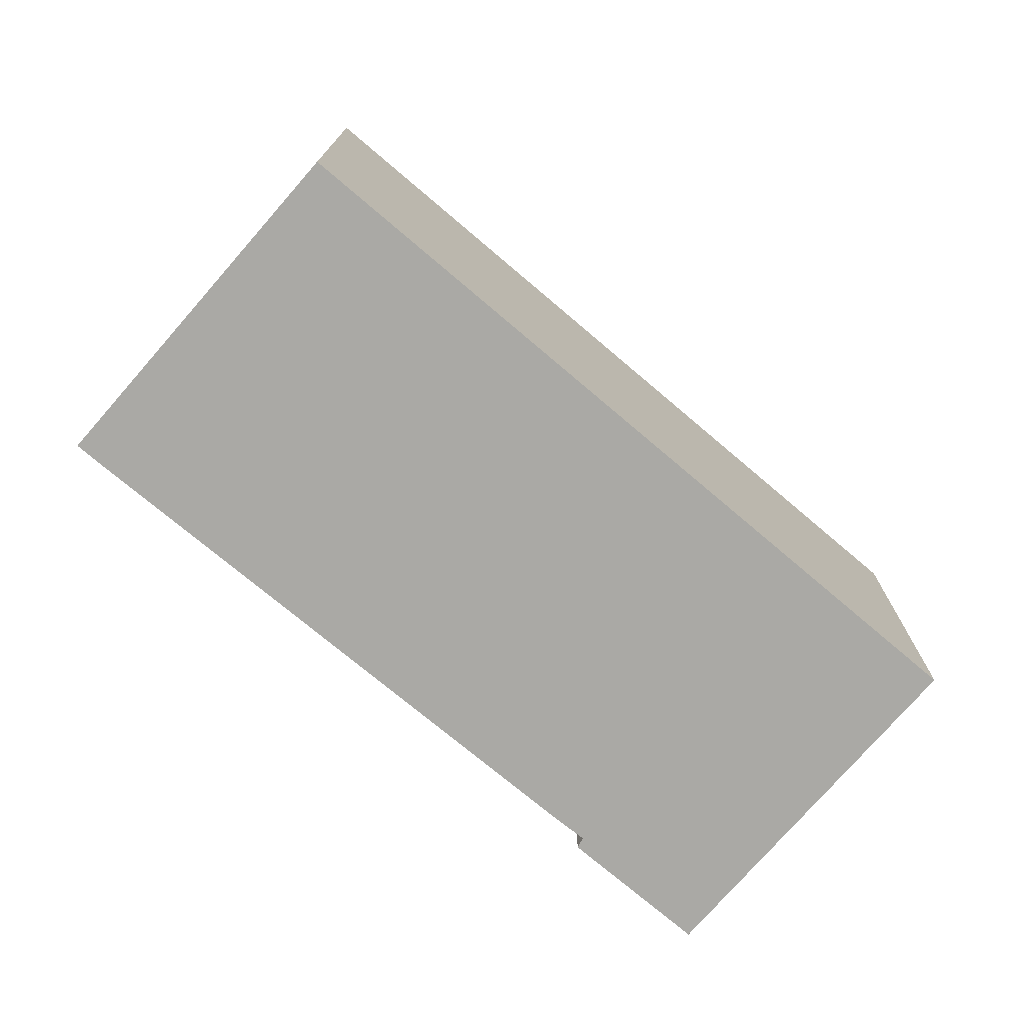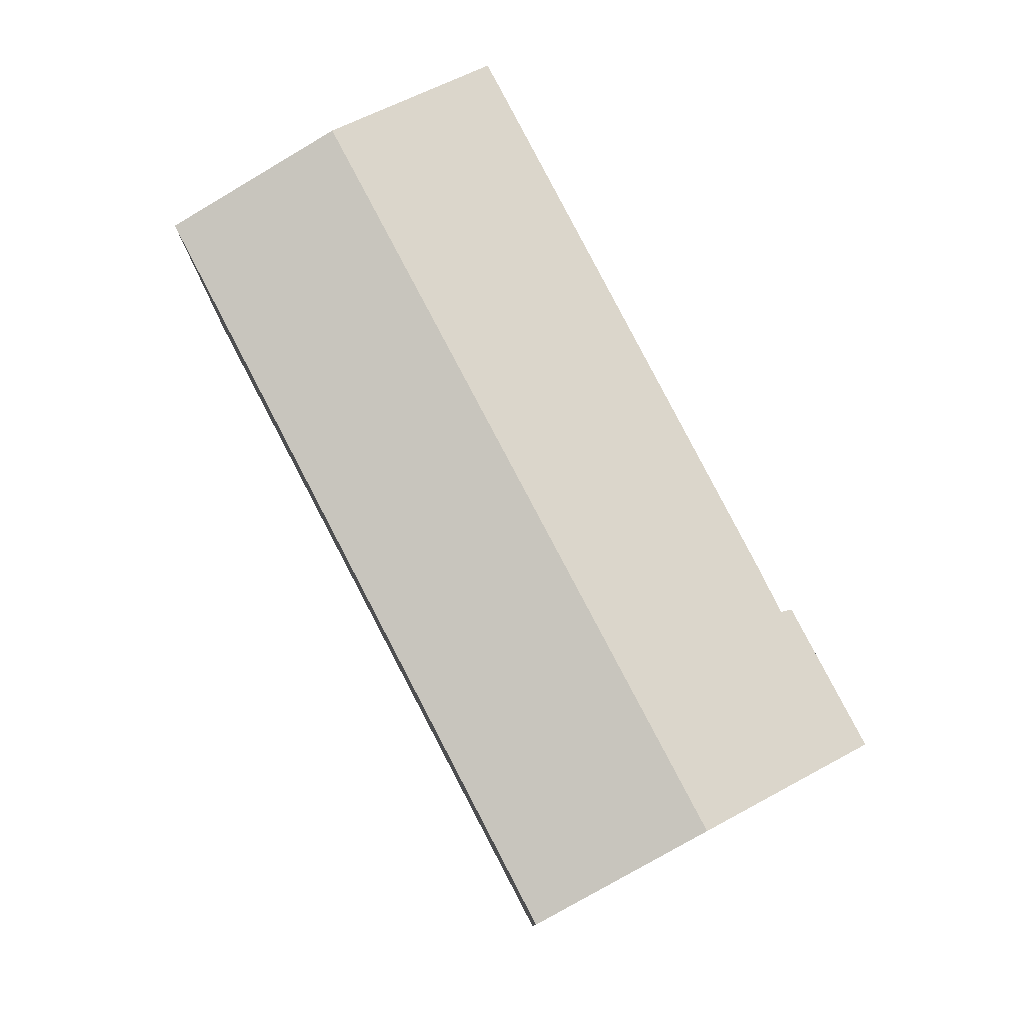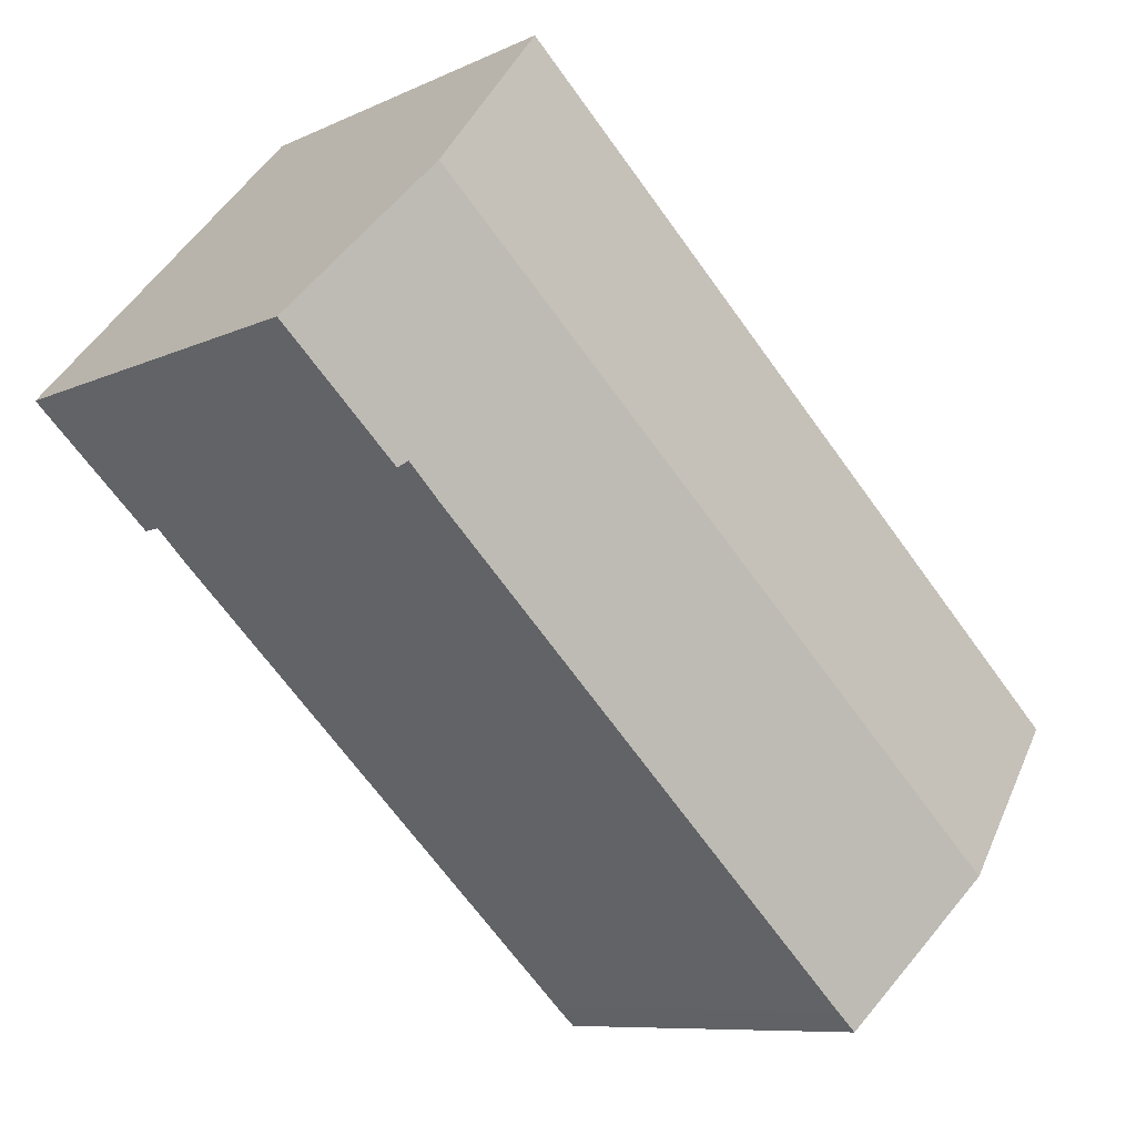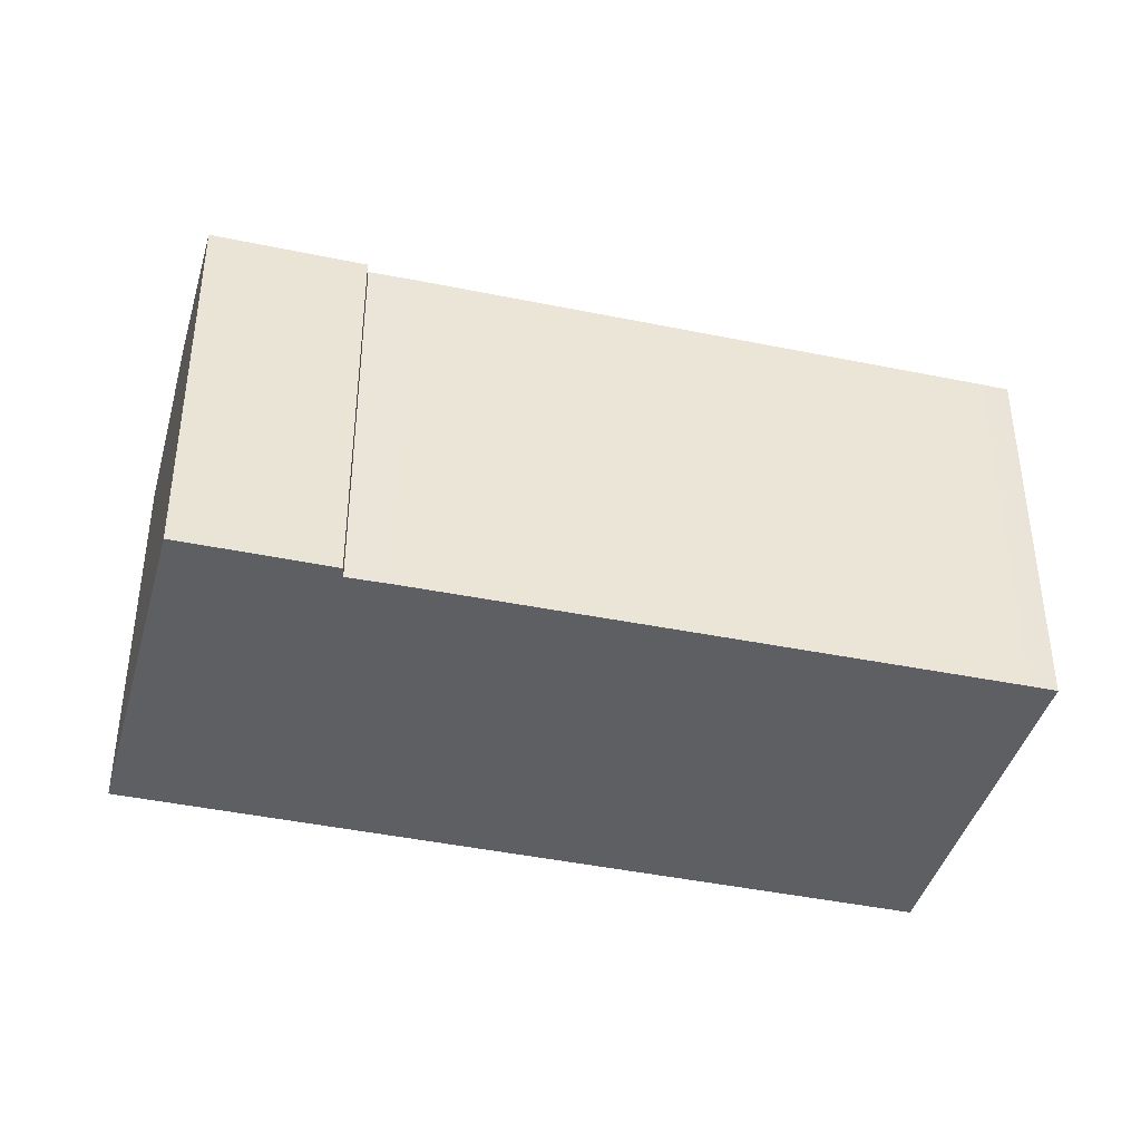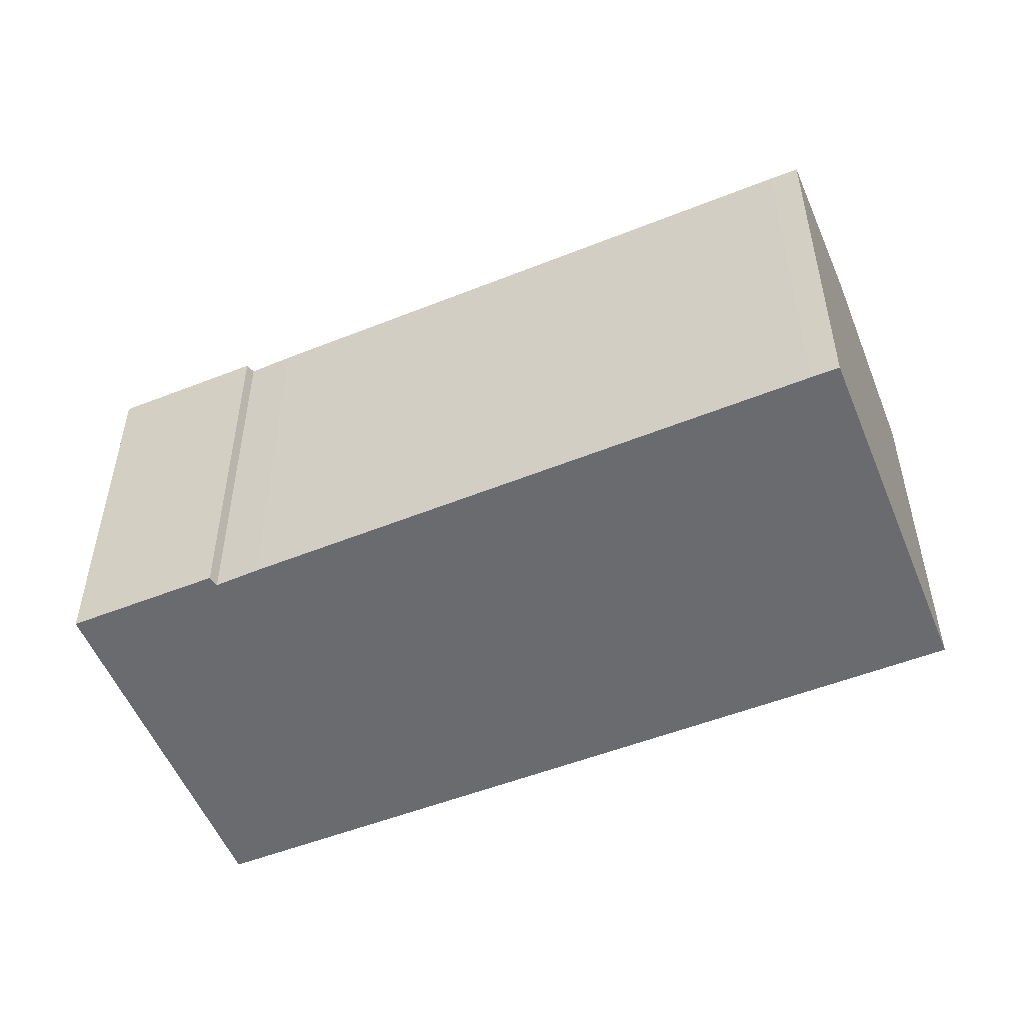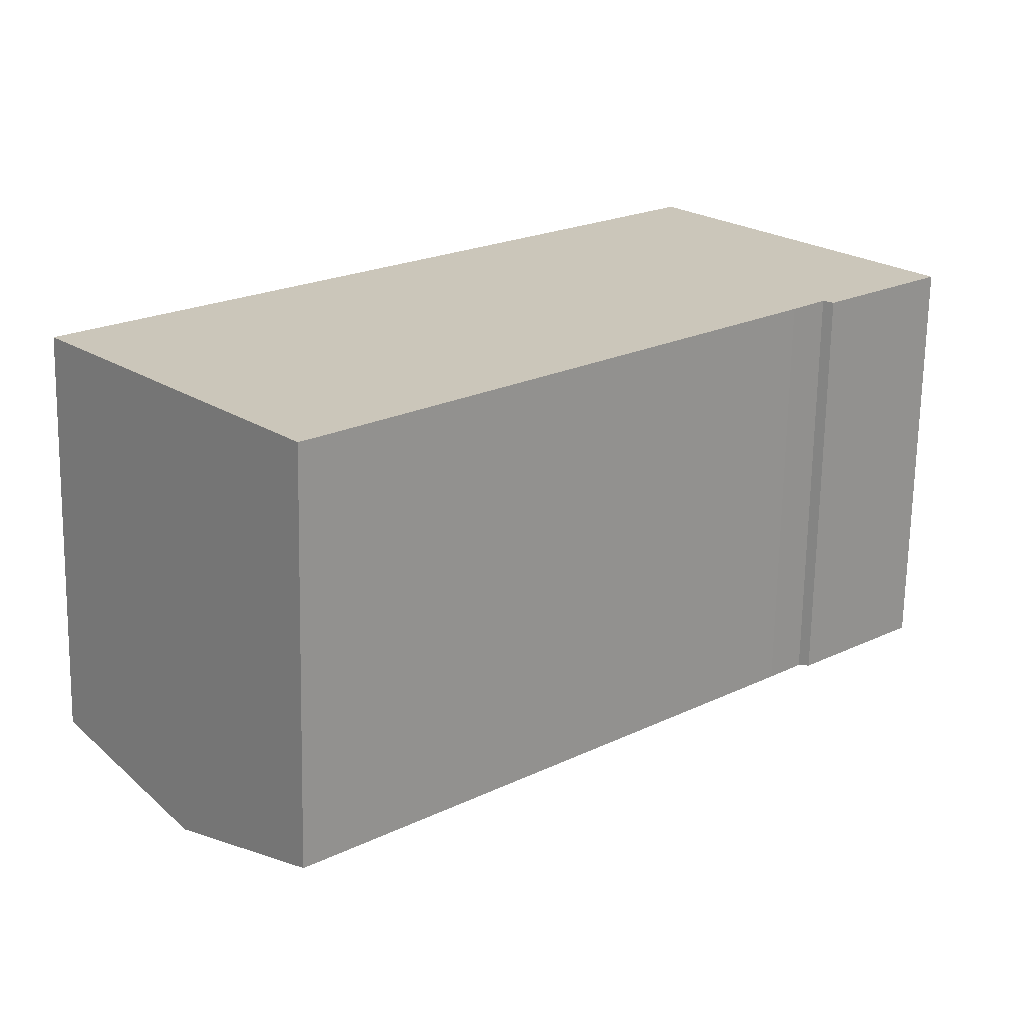
<metadata>
{"format":"obj","ext":"obj","renderer":"f3d","projection":"perspective","resolution":1024,"background":"white","views":[{"elev":-75.4,"azim":-82.7,"up":"+Y"},{"elev":79.2,"azim":20.0,"up":"+Y"},{"elev":-8.6,"azim":141.4,"up":"+Z"},{"elev":-41.6,"azim":123.2,"up":"+Y"},{"elev":-53.3,"azim":160.3,"up":"+Y"},{"elev":-69.1,"azim":-1.1,"up":"+Z"}]}
</metadata>
<code>
v  3.193 10.91 -3.598
v  6.788 9.947 -6.594
v  6.269 9.948 -7.065
v  17.66 9.98 3.539
v  18.45 10.91 10.31
v  18.47 9.988 4.323
v  21.57 9.933 6.801
v  18.7 9.93 4.159
v  0 9.911 6.069e-16
v  15.24 9.911 13.9
v  6.269 4.326e-16 -7.065
v  0 0 0
v  3.193 2.203e-16 -3.598
v  18.47 -2.647e-16 4.323
v  18.7 -2.547e-16 4.159
v  15.24 -8.512e-16 13.9
v  21.57 -4.164e-16 6.801
v  18.45 -6.314e-16 10.31
v  17.66 -2.167e-16 3.539
v  6.788 4.038e-16 -6.594
g defaultobject
f 1 2 3
f 2 1 4
f 4 1 5
f 4 5 6
f 6 5 7
f 7 8 6
f 9 5 1
f 5 9 10
f 11 1 3
f 1 11 9
f 9 11 12
f 12 11 13
f 8 14 6
f 14 8 15
f 12 10 9
f 10 12 16
f 16 5 10
f 5 16 7
f 7 16 17
f 17 16 18
f 17 8 7
f 8 17 15
f 14 4 6
f 4 14 19
f 19 2 4
f 2 19 20
f 2 20 3
f 3 20 11
f 12 18 16
f 18 12 17
f 17 12 14
f 17 14 15
f 14 12 19
f 19 12 20
f 20 12 13
f 20 13 11

</code>
